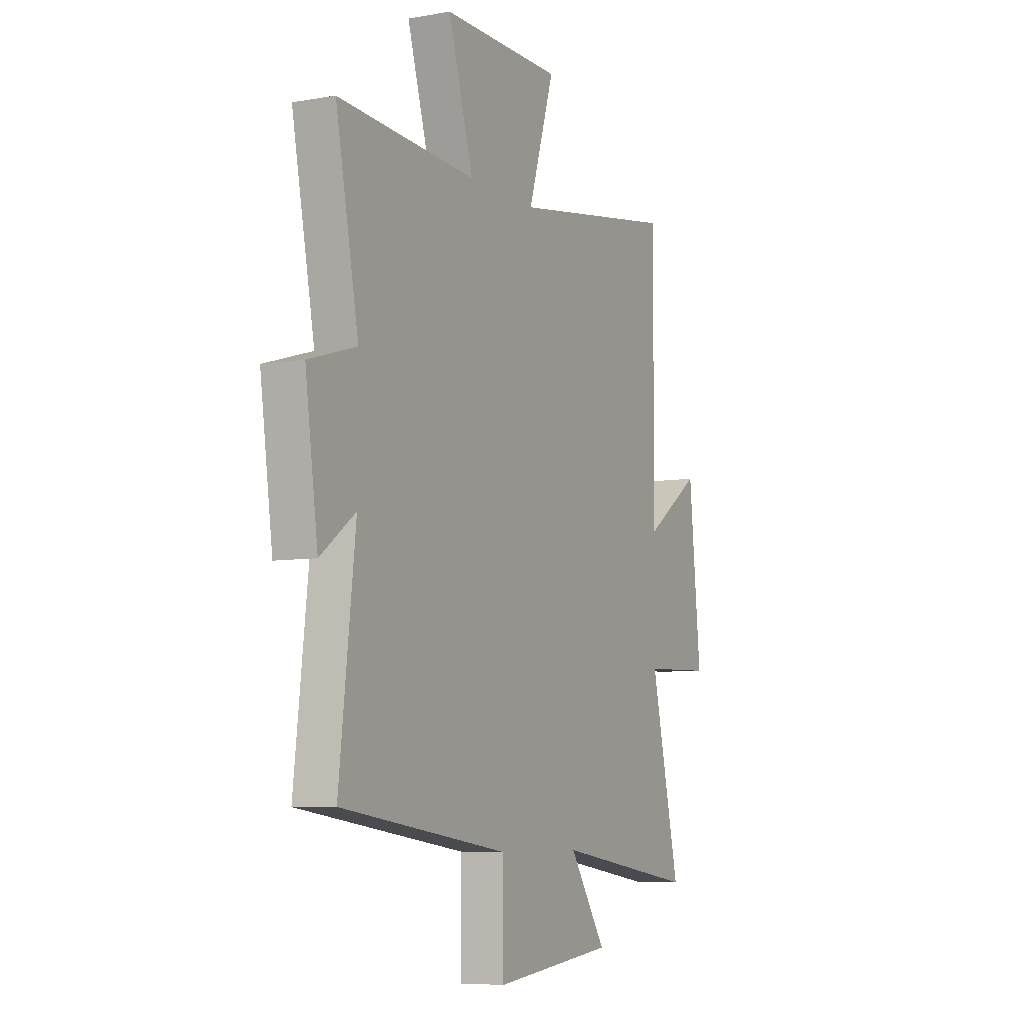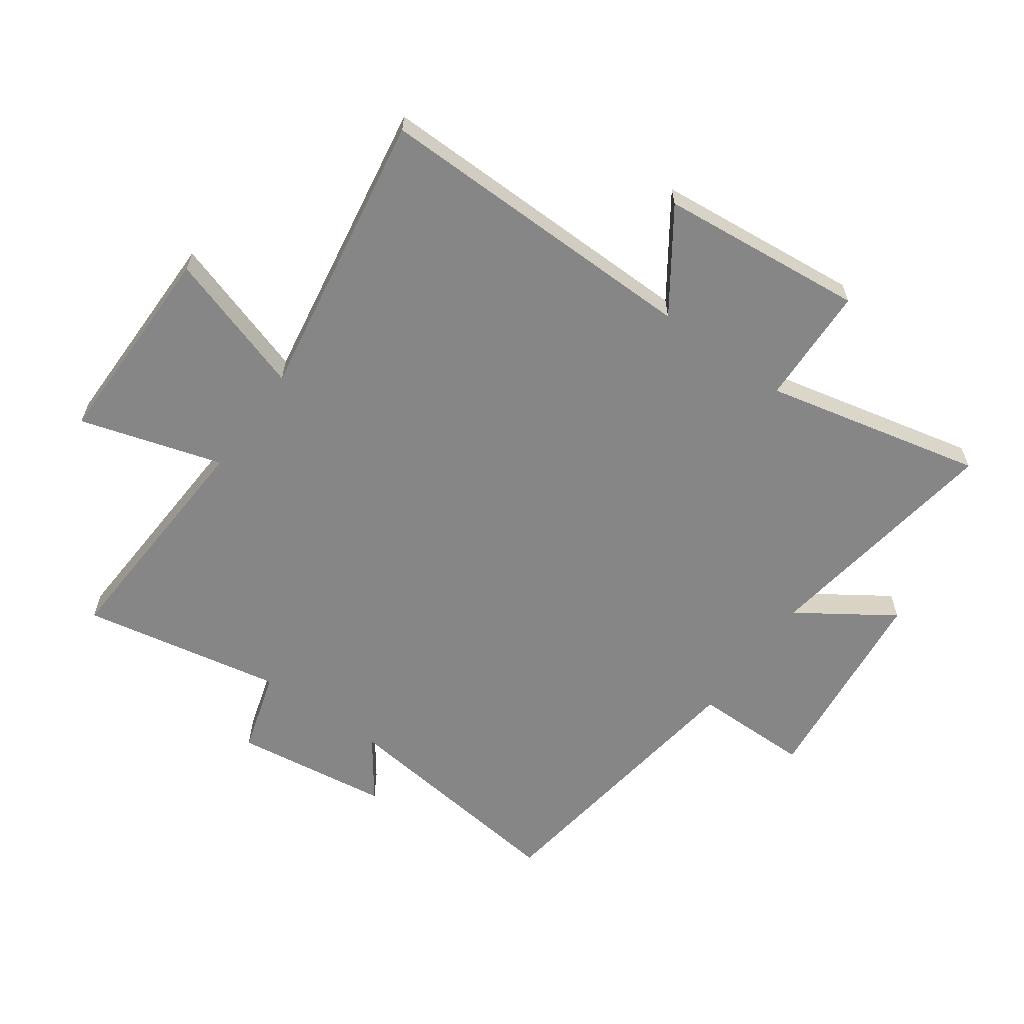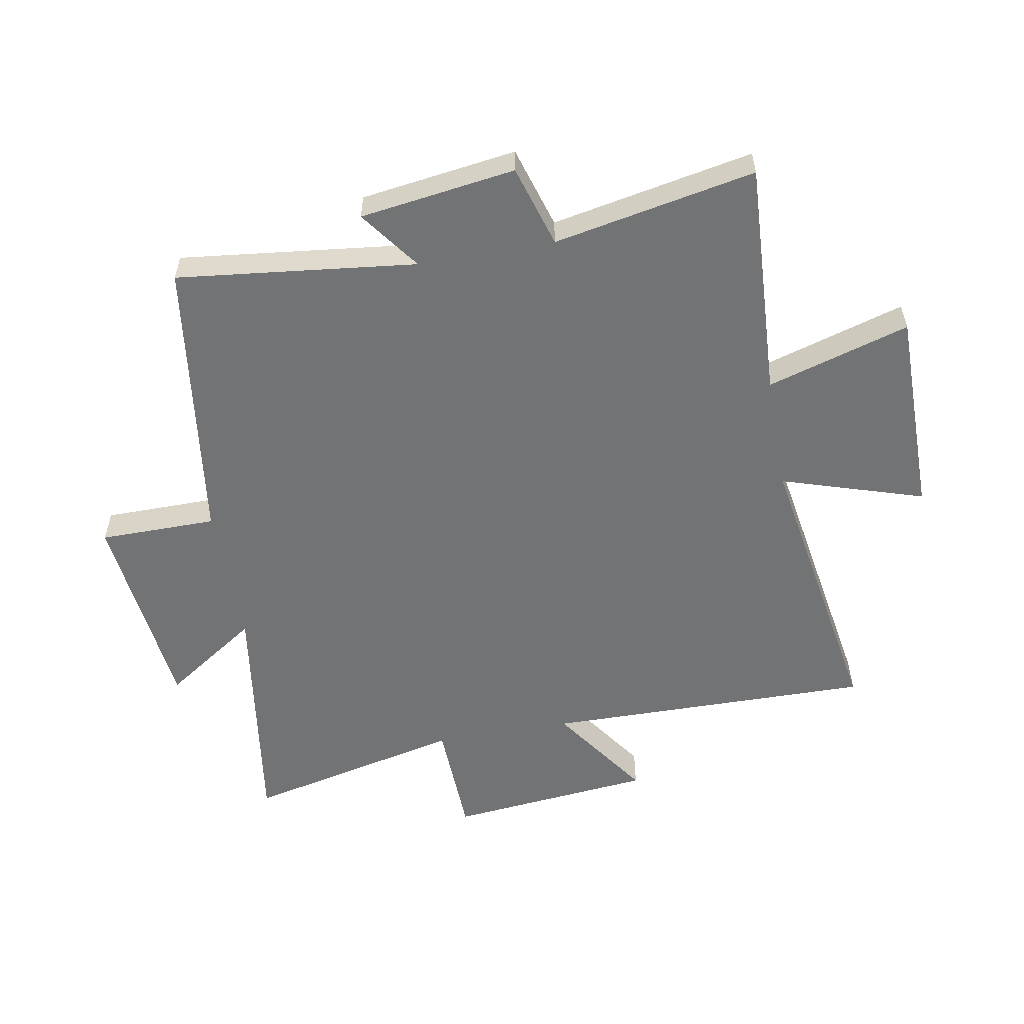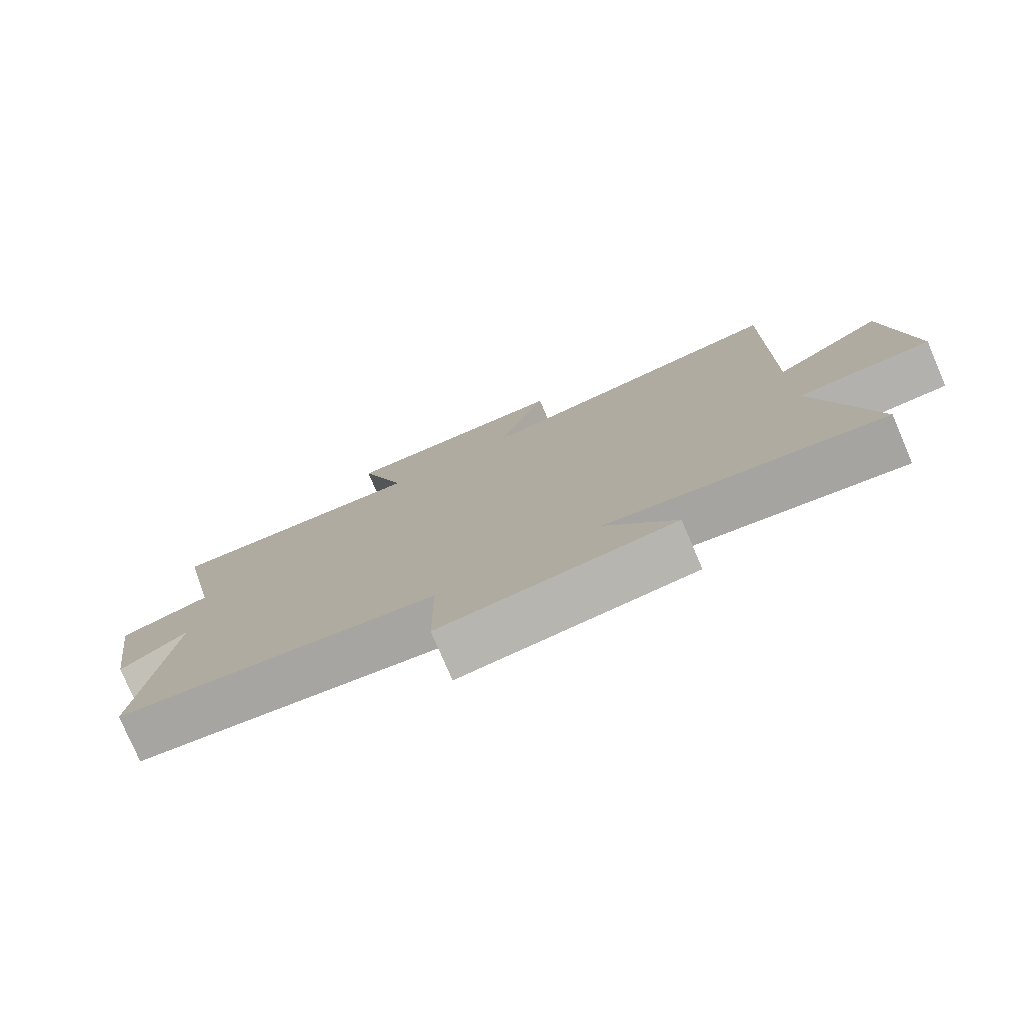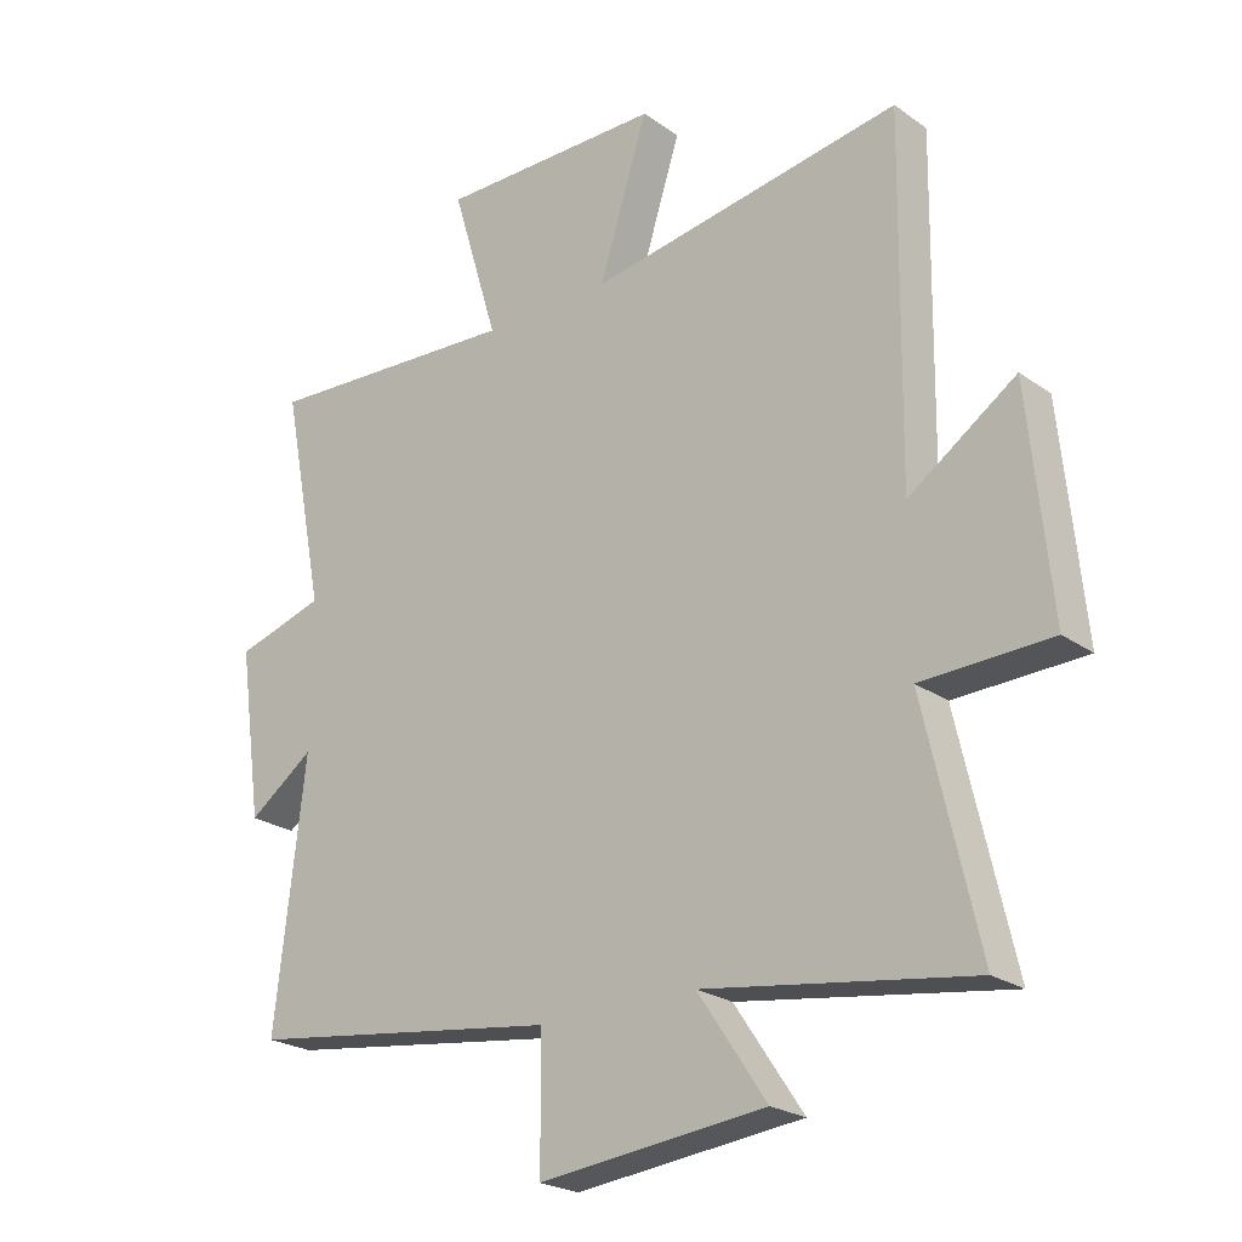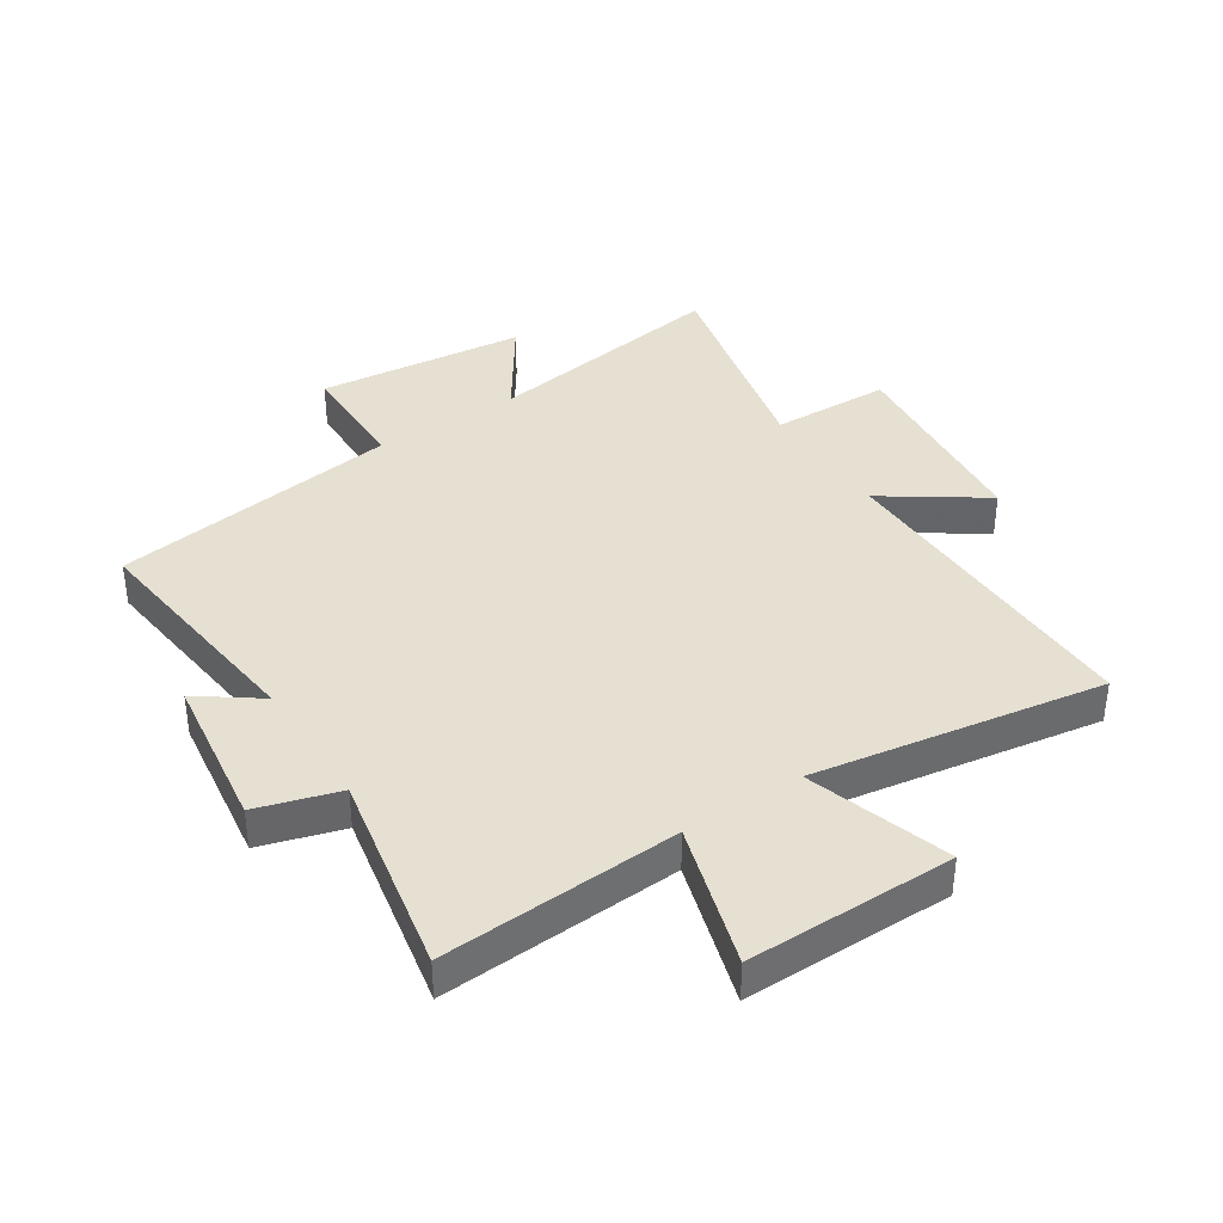
<metadata>
{"format":"obj","ext":"obj","renderer":"f3d","projection":"perspective","resolution":1024,"background":"white","views":[{"elev":-7.1,"azim":-63.1,"up":"+Z"},{"elev":-62.0,"azim":54.3,"up":"+Y"},{"elev":-55.7,"azim":-79.8,"up":"+Y"},{"elev":-78.3,"azim":23.2,"up":"+Z"},{"elev":-23.2,"azim":40.1,"up":"+Z"},{"elev":38.5,"azim":-33.2,"up":"+Y"}]}
</metadata>
<code>
v -0.546 0.07 -0.435
v -0.5 0.07 -0.039
v -0.6 0.07 -0.112
v -0.636 0.07 0.146
v -0.5 0.07 0.187
v -0.565 0.07 0.521
v -0.171 0.07 0.5
v -0.242 0.07 0.736
v 0.102 0.07 0.736
v 0.027 0.07 0.5
v 0.507 0.07 0.58
v 0.5 0.07 0.036
v 0.664 0.07 0.149
v 0.698 0.07 -0.191
v 0.5 0.07 -0.198
v 0.583 0.07 -0.56
v 0.175 0.07 -0.5
v 0.28 0.07 -0.656
v -0.066 0.07 -0.694
v -0.067 0.07 -0.5
v -0.546 0 -0.435
v -0.5 0 -0.039
v -0.6 0 -0.112
v -0.636 0 0.146
v -0.5 0 0.187
v -0.565 0 0.521
v -0.171 0 0.5
v -0.242 0 0.736
v 0.102 0 0.736
v 0.027 0 0.5
v 0.507 0 0.58
v 0.5 0 0.036
v 0.664 0 0.149
v 0.698 0 -0.191
v 0.5 0 -0.198
v 0.583 0 -0.56
v 0.175 0 -0.5
v 0.28 0 -0.656
v -0.066 0 -0.694
v -0.067 0 -0.5
f 17 18 19 20
f 17 20 1 2
f 15 16 17 2
f 12 13 14 15
f 12 15 2
f 10 11 12 2
f 7 8 9 10
f 7 10 2 3
f 5 6 7
f 5 7 3
f 3 4 5
f 40 39 38 37
f 22 21 40 37
f 22 37 36 35
f 35 34 33 32
f 22 35 32
f 22 32 31 30
f 30 29 28 27
f 23 22 30 27
f 27 26 25
f 23 27 25
f 25 24 23
f 1 21 22 2
f 2 22 23 3
f 3 23 24 4
f 4 24 25 5
f 5 25 26 6
f 6 26 27 7
f 7 27 28 8
f 8 28 29 9
f 9 29 30 10
f 10 30 31 11
f 11 31 32 12
f 12 32 33 13
f 13 33 34 14
f 14 34 35 15
f 15 35 36 16
f 16 36 37 17
f 17 37 38 18
f 18 38 39 19
f 19 39 40 20
f 20 40 21 1

</code>
